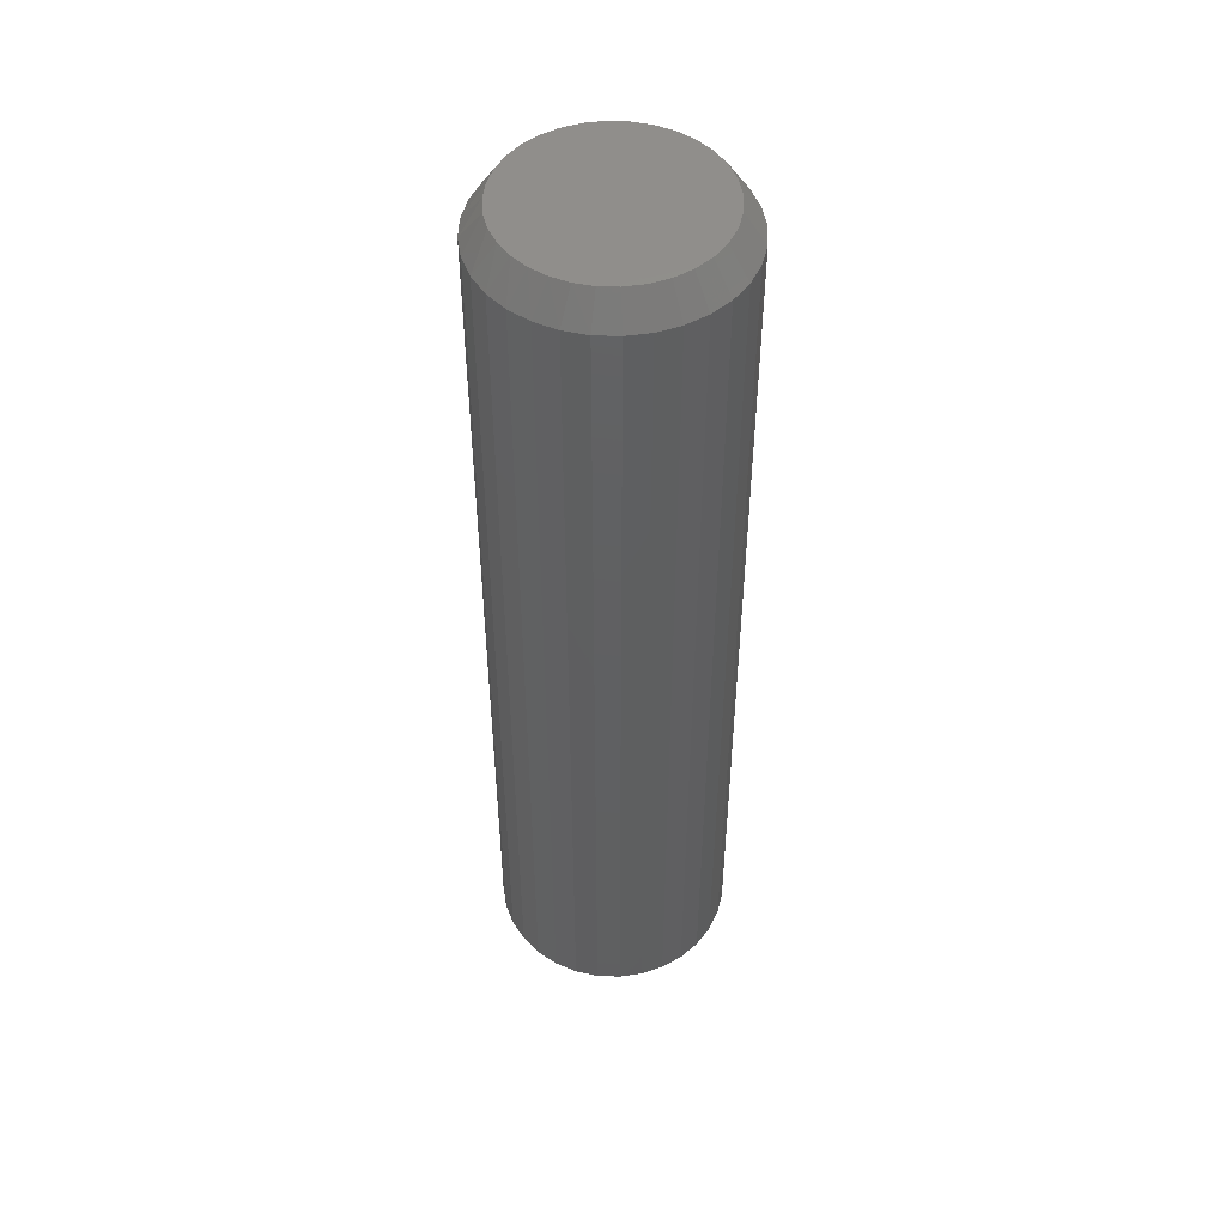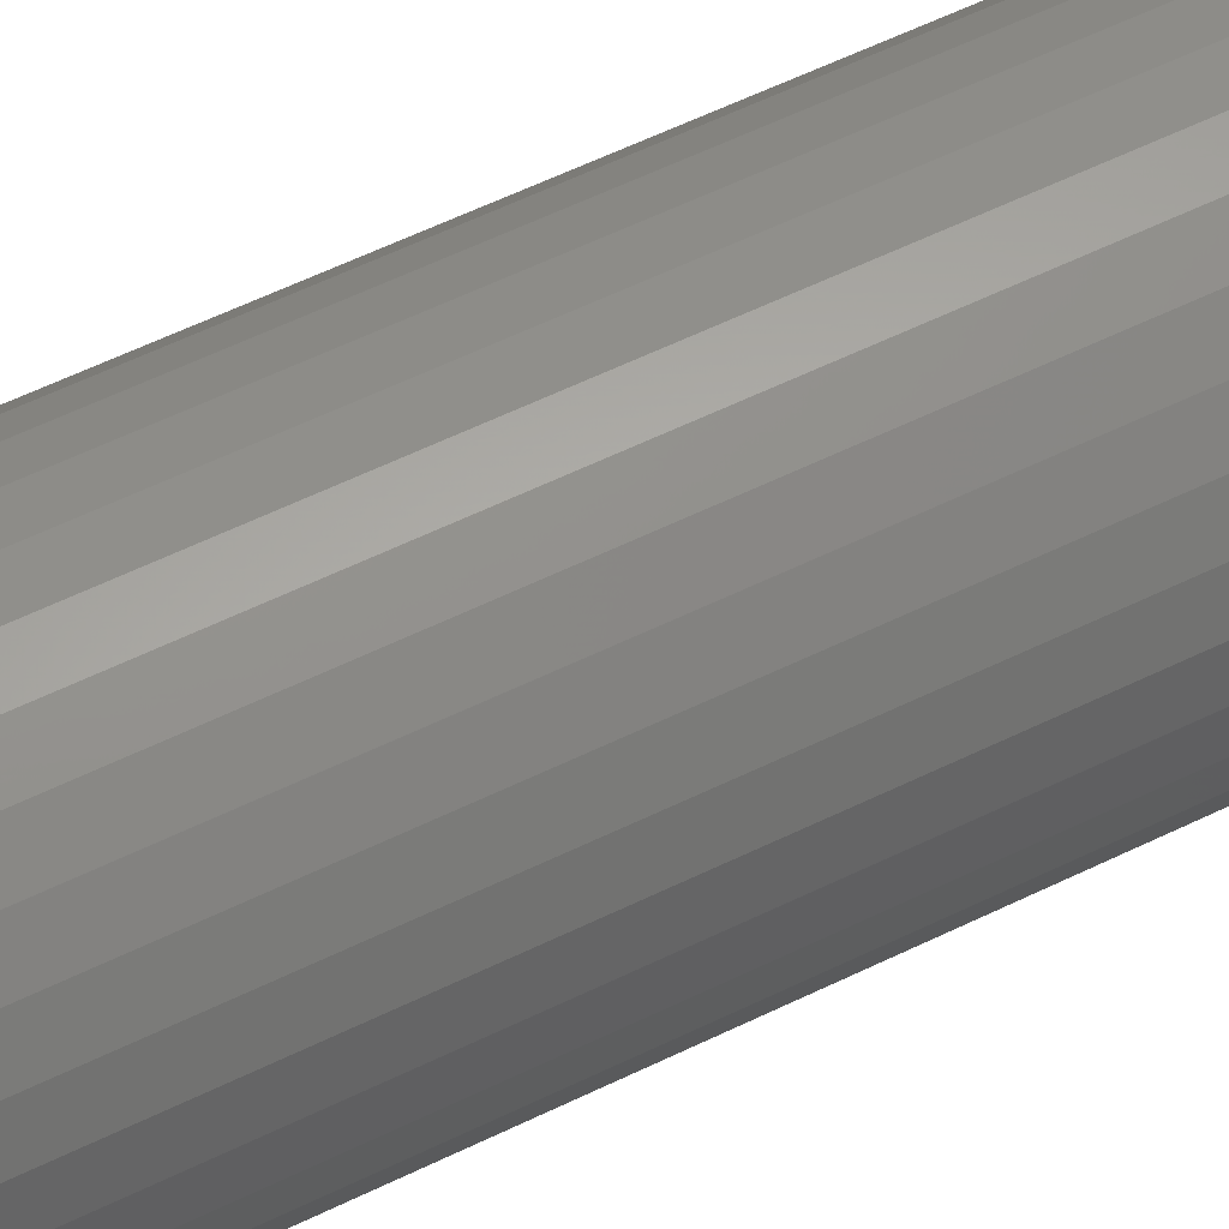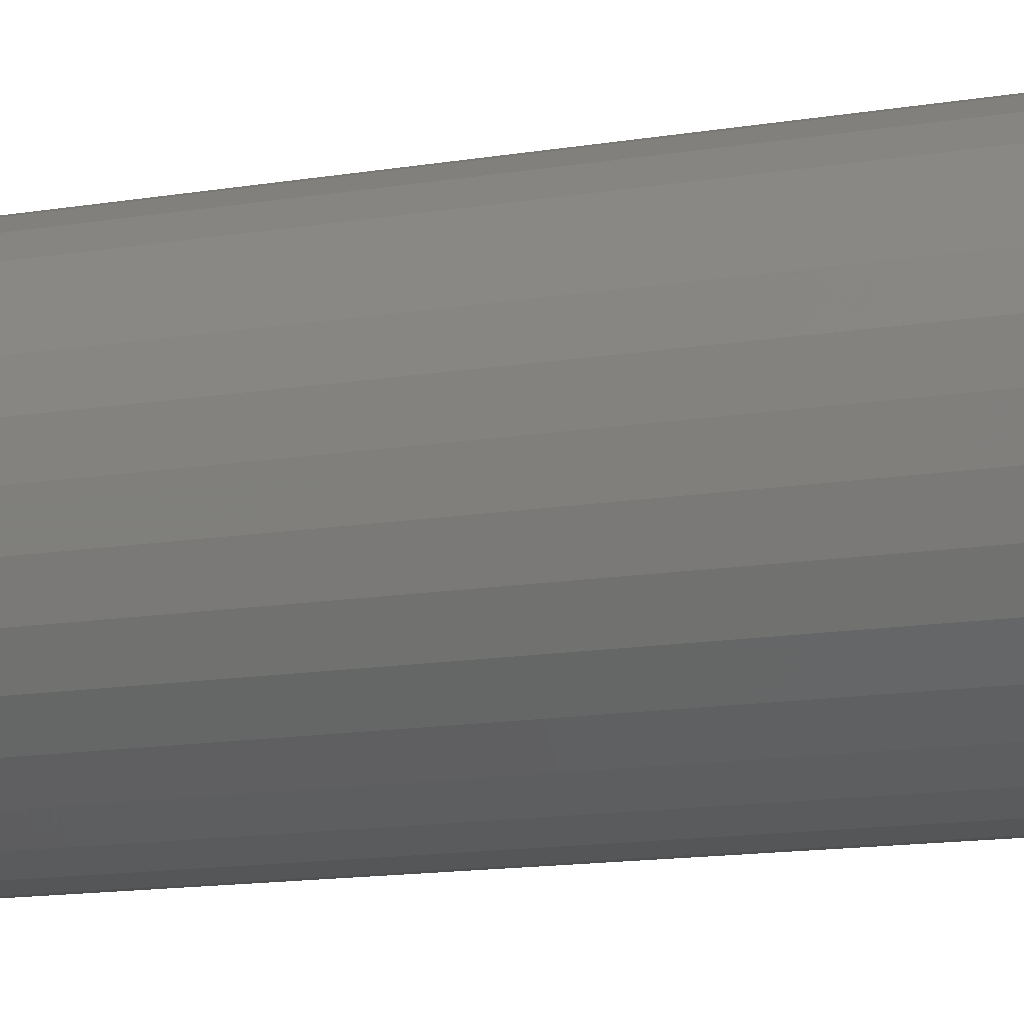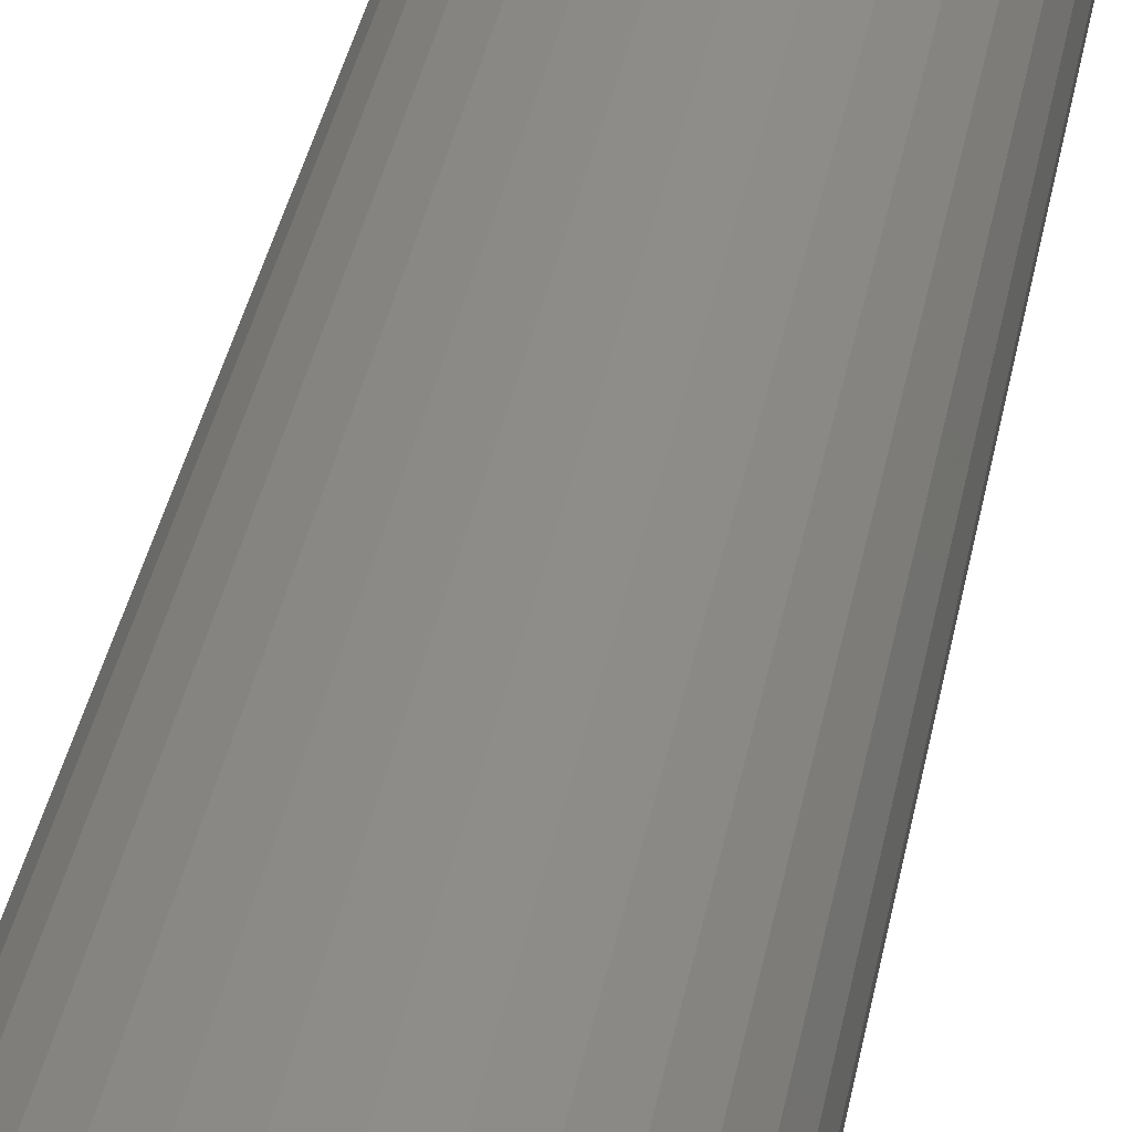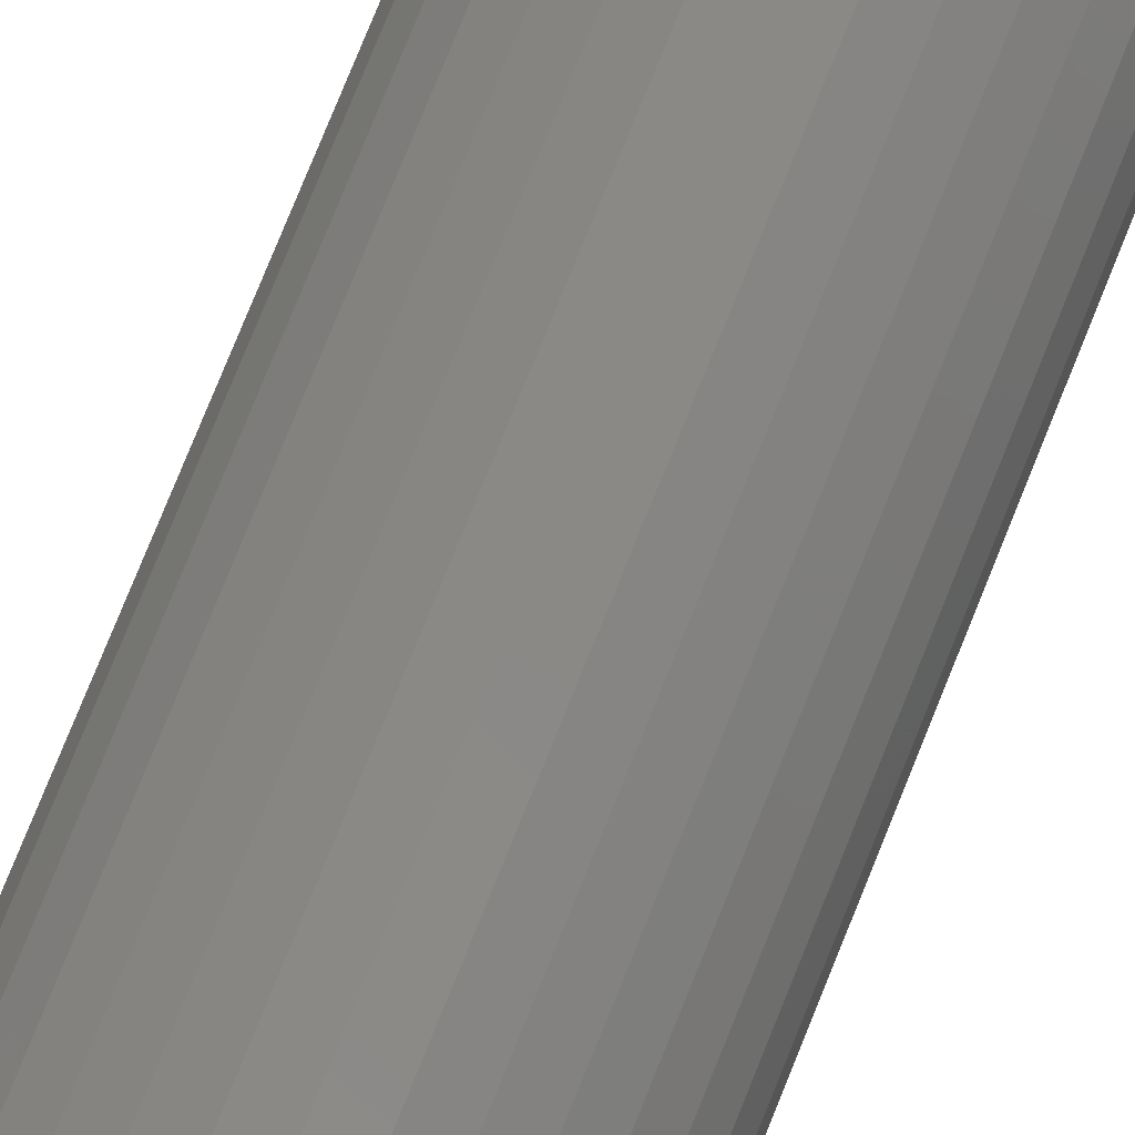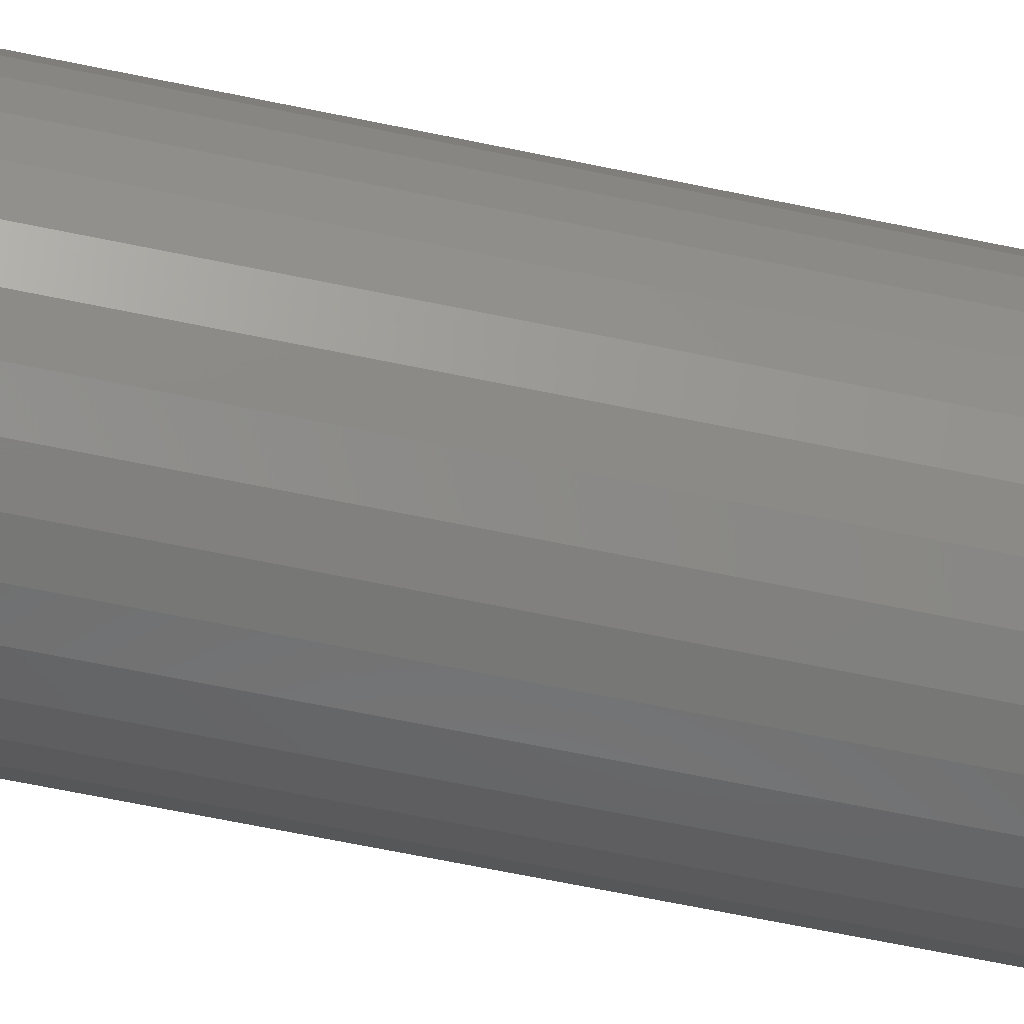
<metadata>
{"format":"stl","ext":"stl","renderer":"f3d","projection":"perspective","resolution":1024,"background":"white","views":[{"elev":49.4,"azim":-93.4,"up":"+Z"},{"elev":56.8,"azim":-117.2,"up":"+Y"},{"elev":-10.2,"azim":116.8,"up":"+Y"},{"elev":35.6,"azim":10.2,"up":"+Y"},{"elev":79.5,"azim":22.1,"up":"+Y"},{"elev":-63.7,"azim":78.0,"up":"+Y"}]}
</metadata>
<code>
# stl→obj: 194 verts, 384 faces
v -0.09605 1.142e-17 0.02344
v -0.09605 1.142e-17 0.7266
v -0.09426 0.01819 0.02344
v -0.09426 0.01819 0.7266
v -0.08895 0.03569 0.02344
v -0.08895 0.03569 0.7266
v -0.08034 0.05181 0.02344
v -0.08034 0.05181 0.7266
v -0.06874 0.06594 0.02344
v -0.06874 0.06594 0.7266
v -0.05461 0.07754 0.02344
v -0.05461 0.07754 0.7266
v -0.03848 0.08616 0.02344
v -0.03848 0.08616 0.7266
v -0.02099 0.09146 0.02344
v -0.02099 0.09146 0.7266
v -0.002796 0.09326 0.02344
v -0.002796 0.09326 0.7266
v 0.0154 0.09146 0.02344
v 0.0154 0.09146 0.7266
v 0.03289 0.08616 0.02344
v 0.03289 0.08616 0.7266
v 0.04901 0.07754 0.02344
v 0.04901 0.07754 0.7266
v 0.06315 0.06594 0.02344
v 0.06315 0.06594 0.7266
v 0.07474 0.05181 0.02344
v 0.07474 0.05181 0.7266
v 0.08336 0.03569 0.02344
v 0.08336 0.03569 0.7266
v 0.08867 0.01819 0.02344
v 0.08867 0.01819 0.7266
v 0.09046 -2.284e-17 0.02344
v 0.09046 -2.284e-17 0.7266
v 0.08867 -0.01819 0.02344
v 0.08867 -0.01819 0.7266
v 0.08336 -0.03569 0.02344
v 0.08336 -0.03569 0.7266
v 0.07474 -0.05181 0.02344
v 0.07474 -0.05181 0.7266
v 0.06315 -0.06594 0.02344
v 0.06315 -0.06594 0.7266
v 0.04901 -0.07754 0.02344
v 0.04901 -0.07754 0.7266
v 0.03289 -0.08616 0.02344
v 0.03289 -0.08616 0.7266
v 0.0154 -0.09146 0.02344
v 0.0154 -0.09146 0.7266
v -0.002796 -0.09326 0.02344
v -0.002796 -0.09326 0.7266
v -0.02099 -0.09146 0.02344
v -0.02099 -0.09146 0.7266
v -0.03848 -0.08616 0.02344
v -0.03848 -0.08616 0.7266
v -0.05461 -0.07754 0.02344
v -0.05461 -0.07754 0.7266
v -0.06874 -0.06594 0.02344
v -0.06874 -0.06594 0.7266
v -0.08034 -0.05181 0.02344
v -0.08034 -0.05181 0.7266
v -0.08895 -0.03569 0.02344
v -0.08895 -0.03569 0.7266
v -0.09426 -0.01819 0.02344
v -0.09426 -0.01819 0.7266
v 0.004367 0.0773 0.75
v -0.009959 0.0773 0.75
v -0.02404 0.07467 0.75
v 0.01845 0.07467 0.75
v -0.0374 0.06949 0.75
v 0.03181 0.06949 0.75
v -0.04958 0.06195 0.75
v 0.04399 0.06195 0.75
v -0.06017 0.0523 0.75
v 0.05457 0.0523 0.75
v 0.0521 -0.05489 0.75
v -0.04593 -0.06455 0.75
v 0.04033 -0.06455 0.75
v -0.0325 -0.07172 0.75
v 0.02691 -0.07172 0.75
v -0.01794 -0.07614 0.75
v 0.01235 -0.07614 0.75
v -0.002796 -0.07763 0.75
v 0.06321 0.04087 0.75
v -0.0688 0.04087 0.75
v 0.06959 0.02804 0.75
v -0.07519 0.02804 0.75
v 0.07351 0.01426 0.75
v -0.07911 0.01426 0.75
v 0.07484 -7.7e-18 0.75
v -0.08043 -1.362e-07 0.75
v 0.07334 -0.01515 0.75
v -0.07894 -0.01515 0.75
v 0.06893 -0.02971 0.75
v -0.07452 -0.02971 0.75
v 0.06175 -0.04313 0.75
v -0.06734 -0.04313 0.75
v -0.05769 -0.05489 0.75
v -0.04136 0.02577 0
v -0.07519 0.02804 0
v -0.03559 0.0328 0
v -0.04565 0.01775 0
v -0.07911 0.01426 0
v -0.04829 0.009049 0
v -0.04565 -0.01775 0
v -0.07894 -0.01515 0
v -0.04829 -0.009049 0
v -0.07452 -0.02971 0
v -0.04136 -0.02577 0
v -0.03559 -0.0328 0
v -0.06734 -0.04313 0
v -0.02856 -0.03856 0
v -0.02055 -0.04285 0
v -0.01184 -0.04549 0
v -0.05769 -0.05489 0
v 0.01495 0.04285 0
v 0.006253 0.04549 0
v 0.05457 0.0523 0
v 0.06321 0.04087 0
v 0.02297 0.03856 0
v 0.03 0.0328 0
v 0.06959 0.02804 0
v 0.03577 0.02577 0
v 0.04005 0.01775 0
v 0.07351 0.01426 0
v 0.04269 0.009049 0
v 0.04359 0 0
v 0.07334 -0.01515 0
v 0.04005 -0.01775 0
v 0.04269 -0.009049 0
v 0.06893 -0.02971 0
v 0.03577 -0.02577 0
v 0.03 -0.0328 0
v 0.06175 -0.04313 0
v 0.02297 -0.03856 0
v 0.01495 -0.04285 0
v 0.006253 -0.04549 0
v 0.0521 -0.05489 0
v 0.07484 -7.7e-18 0
v -0.08043 -1.362e-07 0
v -0.04918 5.68e-18 0
v -0.002796 0.04638 0
v -0.06017 0.0523 0
v -0.04958 0.06195 0
v -0.0374 0.06949 0
v -0.02404 0.07467 0
v -0.009959 0.0773 0
v 0.004367 0.0773 0
v 0.01845 0.07467 0
v 0.03181 0.06949 0
v 0.04399 0.06195 0
v -0.01184 0.04549 0
v -0.02055 0.04285 0
v -0.0688 0.04087 0
v -0.02856 0.03856 0
v -0.002796 -0.04638 0
v 0.04033 -0.06455 0
v 0.02691 -0.07172 0
v 0.01235 -0.07614 0
v -0.002796 -0.07763 0
v -0.01794 -0.07614 0
v -0.0325 -0.07172 0
v -0.04593 -0.06455 0
v 0.006253 -0.04549 0.7031
v 0.01495 -0.04285 0.7031
v 0.02297 -0.03856 0.7031
v 0.03 -0.0328 0.7031
v 0.03577 -0.02577 0.7031
v 0.04005 -0.01775 0.7031
v 0.04269 -0.009049 0.7031
v 0.04359 0 0.7031
v -0.002796 -0.04638 0.7031
v -0.01184 -0.04549 0.7031
v -0.02055 -0.04285 0.7031
v -0.02856 -0.03856 0.7031
v -0.03559 -0.0328 0.7031
v -0.04136 -0.02577 0.7031
v -0.04565 -0.01775 0.7031
v -0.04829 -0.009049 0.7031
v -0.04918 5.68e-18 0.7031
v -0.01184 0.04549 0.7031
v -0.02055 0.04285 0.7031
v -0.02856 0.03856 0.7031
v -0.03559 0.0328 0.7031
v -0.04136 0.02577 0.7031
v -0.04565 0.01775 0.7031
v -0.04829 0.009049 0.7031
v -0.002796 0.04638 0.7031
v 0.006253 0.04549 0.7031
v 0.01495 0.04285 0.7031
v 0.02297 0.03856 0.7031
v 0.03 0.0328 0.7031
v 0.03577 0.02577 0.7031
v 0.04005 0.01775 0.7031
v 0.04269 0.009049 0.7031
f 1 2 3
f 3 2 4
f 3 4 5
f 5 4 6
f 5 6 7
f 7 6 8
f 7 8 9
f 9 8 10
f 9 10 11
f 11 10 12
f 11 12 13
f 13 12 14
f 13 14 15
f 15 14 16
f 15 16 17
f 17 16 18
f 17 18 19
f 19 18 20
f 19 20 21
f 21 20 22
f 21 22 23
f 23 22 24
f 23 24 25
f 25 24 26
f 25 26 27
f 27 26 28
f 27 28 29
f 29 28 30
f 29 30 31
f 31 30 32
f 31 32 33
f 33 32 34
f 33 34 35
f 35 34 36
f 35 36 37
f 37 36 38
f 37 38 39
f 39 38 40
f 39 40 41
f 41 40 42
f 41 42 43
f 43 42 44
f 43 44 45
f 45 44 46
f 45 46 47
f 47 46 48
f 47 48 49
f 49 48 50
f 49 50 51
f 51 50 52
f 51 52 53
f 53 52 54
f 53 54 55
f 55 54 56
f 55 56 57
f 57 56 58
f 57 58 59
f 59 58 60
f 59 60 61
f 61 60 62
f 61 62 63
f 63 62 64
f 63 64 1
f 1 64 2
f 65 66 67
f 65 67 68
f 68 67 69
f 68 69 70
f 70 69 71
f 70 71 72
f 72 71 73
f 72 73 74
f 75 76 77
f 77 76 78
f 77 78 79
f 79 78 80
f 79 80 81
f 81 80 82
f 74 73 83
f 83 73 84
f 83 84 85
f 85 84 86
f 85 86 87
f 87 86 88
f 87 88 89
f 89 88 90
f 89 90 91
f 91 90 92
f 91 92 93
f 93 92 94
f 93 94 95
f 95 94 96
f 95 96 75
f 75 96 97
f 75 97 76
f 44 79 46
f 46 79 81
f 46 81 48
f 48 81 82
f 48 82 50
f 50 82 80
f 50 80 52
f 79 44 77
f 77 44 42
f 77 42 75
f 75 42 40
f 75 40 95
f 95 40 38
f 95 38 93
f 93 38 36
f 93 36 91
f 91 36 34
f 91 34 89
f 97 56 76
f 76 56 54
f 76 54 78
f 78 54 52
f 78 52 80
f 56 97 58
f 58 97 96
f 58 96 60
f 60 96 94
f 60 94 62
f 62 94 92
f 62 92 64
f 64 92 90
f 64 90 2
f 30 28 83
f 28 26 74
f 83 28 74
f 26 24 72
f 74 26 72
f 68 70 22
f 70 24 22
f 72 24 70
f 20 18 65
f 68 20 65
f 68 22 20
f 18 16 66
f 65 18 66
f 16 14 67
f 66 16 67
f 14 12 69
f 67 14 69
f 73 71 10
f 71 12 10
f 69 12 71
f 84 73 8
f 73 10 8
f 84 8 6
f 84 6 86
f 86 6 4
f 86 4 88
f 88 4 2
f 88 2 90
f 83 85 30
f 30 85 87
f 30 87 32
f 32 87 89
f 32 89 34
f 98 99 100
f 99 98 101
f 101 102 99
f 102 101 103
f 104 105 106
f 107 105 104
f 107 104 108
f 109 107 108
f 110 107 109
f 110 109 111
f 112 110 111
f 110 112 113
f 113 114 110
f 115 116 117
f 118 115 117
f 119 115 118
f 120 119 118
f 121 120 118
f 121 122 120
f 123 122 121
f 124 123 121
f 125 123 124
f 125 124 126
f 127 128 129
f 128 127 130
f 131 128 130
f 130 132 131
f 132 130 133
f 134 132 133
f 135 134 133
f 136 135 133
f 137 136 133
f 138 127 129
f 138 129 126
f 138 126 124
f 139 102 103
f 139 103 140
f 139 140 106
f 139 106 105
f 141 142 143
f 141 143 144
f 141 144 145
f 141 145 146
f 141 146 147
f 141 147 148
f 141 148 149
f 141 149 150
f 141 150 117
f 141 117 116
f 142 141 151
f 142 151 152
f 142 152 153
f 153 152 154
f 153 154 100
f 153 100 99
f 155 136 137
f 155 137 156
f 155 156 157
f 155 157 158
f 155 158 159
f 155 159 160
f 155 160 161
f 155 161 162
f 155 162 114
f 155 114 113
f 158 47 159
f 159 47 49
f 159 49 160
f 160 49 51
f 160 51 161
f 161 51 53
f 161 53 162
f 162 53 55
f 162 55 114
f 114 55 57
f 114 57 110
f 110 57 59
f 110 59 107
f 107 59 61
f 107 61 105
f 105 61 63
f 105 63 139
f 139 63 1
f 47 158 45
f 45 158 157
f 45 157 43
f 43 157 156
f 43 156 41
f 41 156 137
f 41 137 39
f 39 137 133
f 39 133 37
f 37 133 130
f 37 130 35
f 35 130 127
f 35 127 33
f 33 127 138
f 118 27 29
f 117 25 27
f 117 27 118
f 150 23 25
f 150 25 117
f 21 149 148
f 21 23 149
f 149 23 150
f 147 17 19
f 147 19 148
f 19 21 148
f 146 15 17
f 146 17 147
f 145 13 15
f 145 15 146
f 144 11 13
f 144 13 145
f 9 143 142
f 9 11 143
f 143 11 144
f 7 142 153
f 7 9 142
f 5 7 153
f 33 138 31
f 31 138 124
f 31 124 29
f 29 124 121
f 29 121 118
f 139 1 102
f 102 1 3
f 102 3 99
f 99 3 5
f 99 5 153
f 155 163 136
f 136 163 164
f 136 164 135
f 135 164 165
f 135 165 134
f 134 165 166
f 134 166 132
f 132 166 167
f 132 167 131
f 131 167 168
f 131 168 128
f 128 168 169
f 128 169 129
f 129 169 170
f 129 170 126
f 163 155 171
f 171 155 113
f 171 113 172
f 172 113 112
f 172 112 173
f 173 112 111
f 173 111 174
f 174 111 109
f 174 109 175
f 175 109 108
f 175 108 176
f 176 108 104
f 176 104 177
f 177 104 106
f 177 106 178
f 178 106 140
f 178 140 179
f 141 180 151
f 151 180 181
f 151 181 152
f 152 181 182
f 152 182 154
f 154 182 183
f 154 183 100
f 100 183 184
f 100 184 98
f 98 184 185
f 98 185 101
f 101 185 186
f 101 186 103
f 103 186 179
f 103 179 140
f 180 141 187
f 187 141 116
f 187 116 188
f 188 116 115
f 188 115 189
f 189 115 119
f 189 119 190
f 190 119 120
f 190 120 191
f 191 120 122
f 191 122 192
f 192 122 123
f 192 123 193
f 193 123 125
f 193 125 194
f 194 125 126
f 194 126 170
f 181 180 187
f 181 187 188
f 189 181 188
f 182 181 189
f 190 182 189
f 183 182 190
f 191 183 190
f 184 183 191
f 192 184 191
f 185 184 192
f 193 185 192
f 186 185 193
f 194 186 193
f 168 177 169
f 176 177 168
f 167 176 168
f 175 176 167
f 166 175 167
f 174 175 166
f 165 174 166
f 173 174 165
f 164 173 165
f 172 173 164
f 171 172 164
f 163 171 164
f 177 178 169
f 169 178 179
f 169 179 170
f 170 179 186
f 170 186 194

</code>
